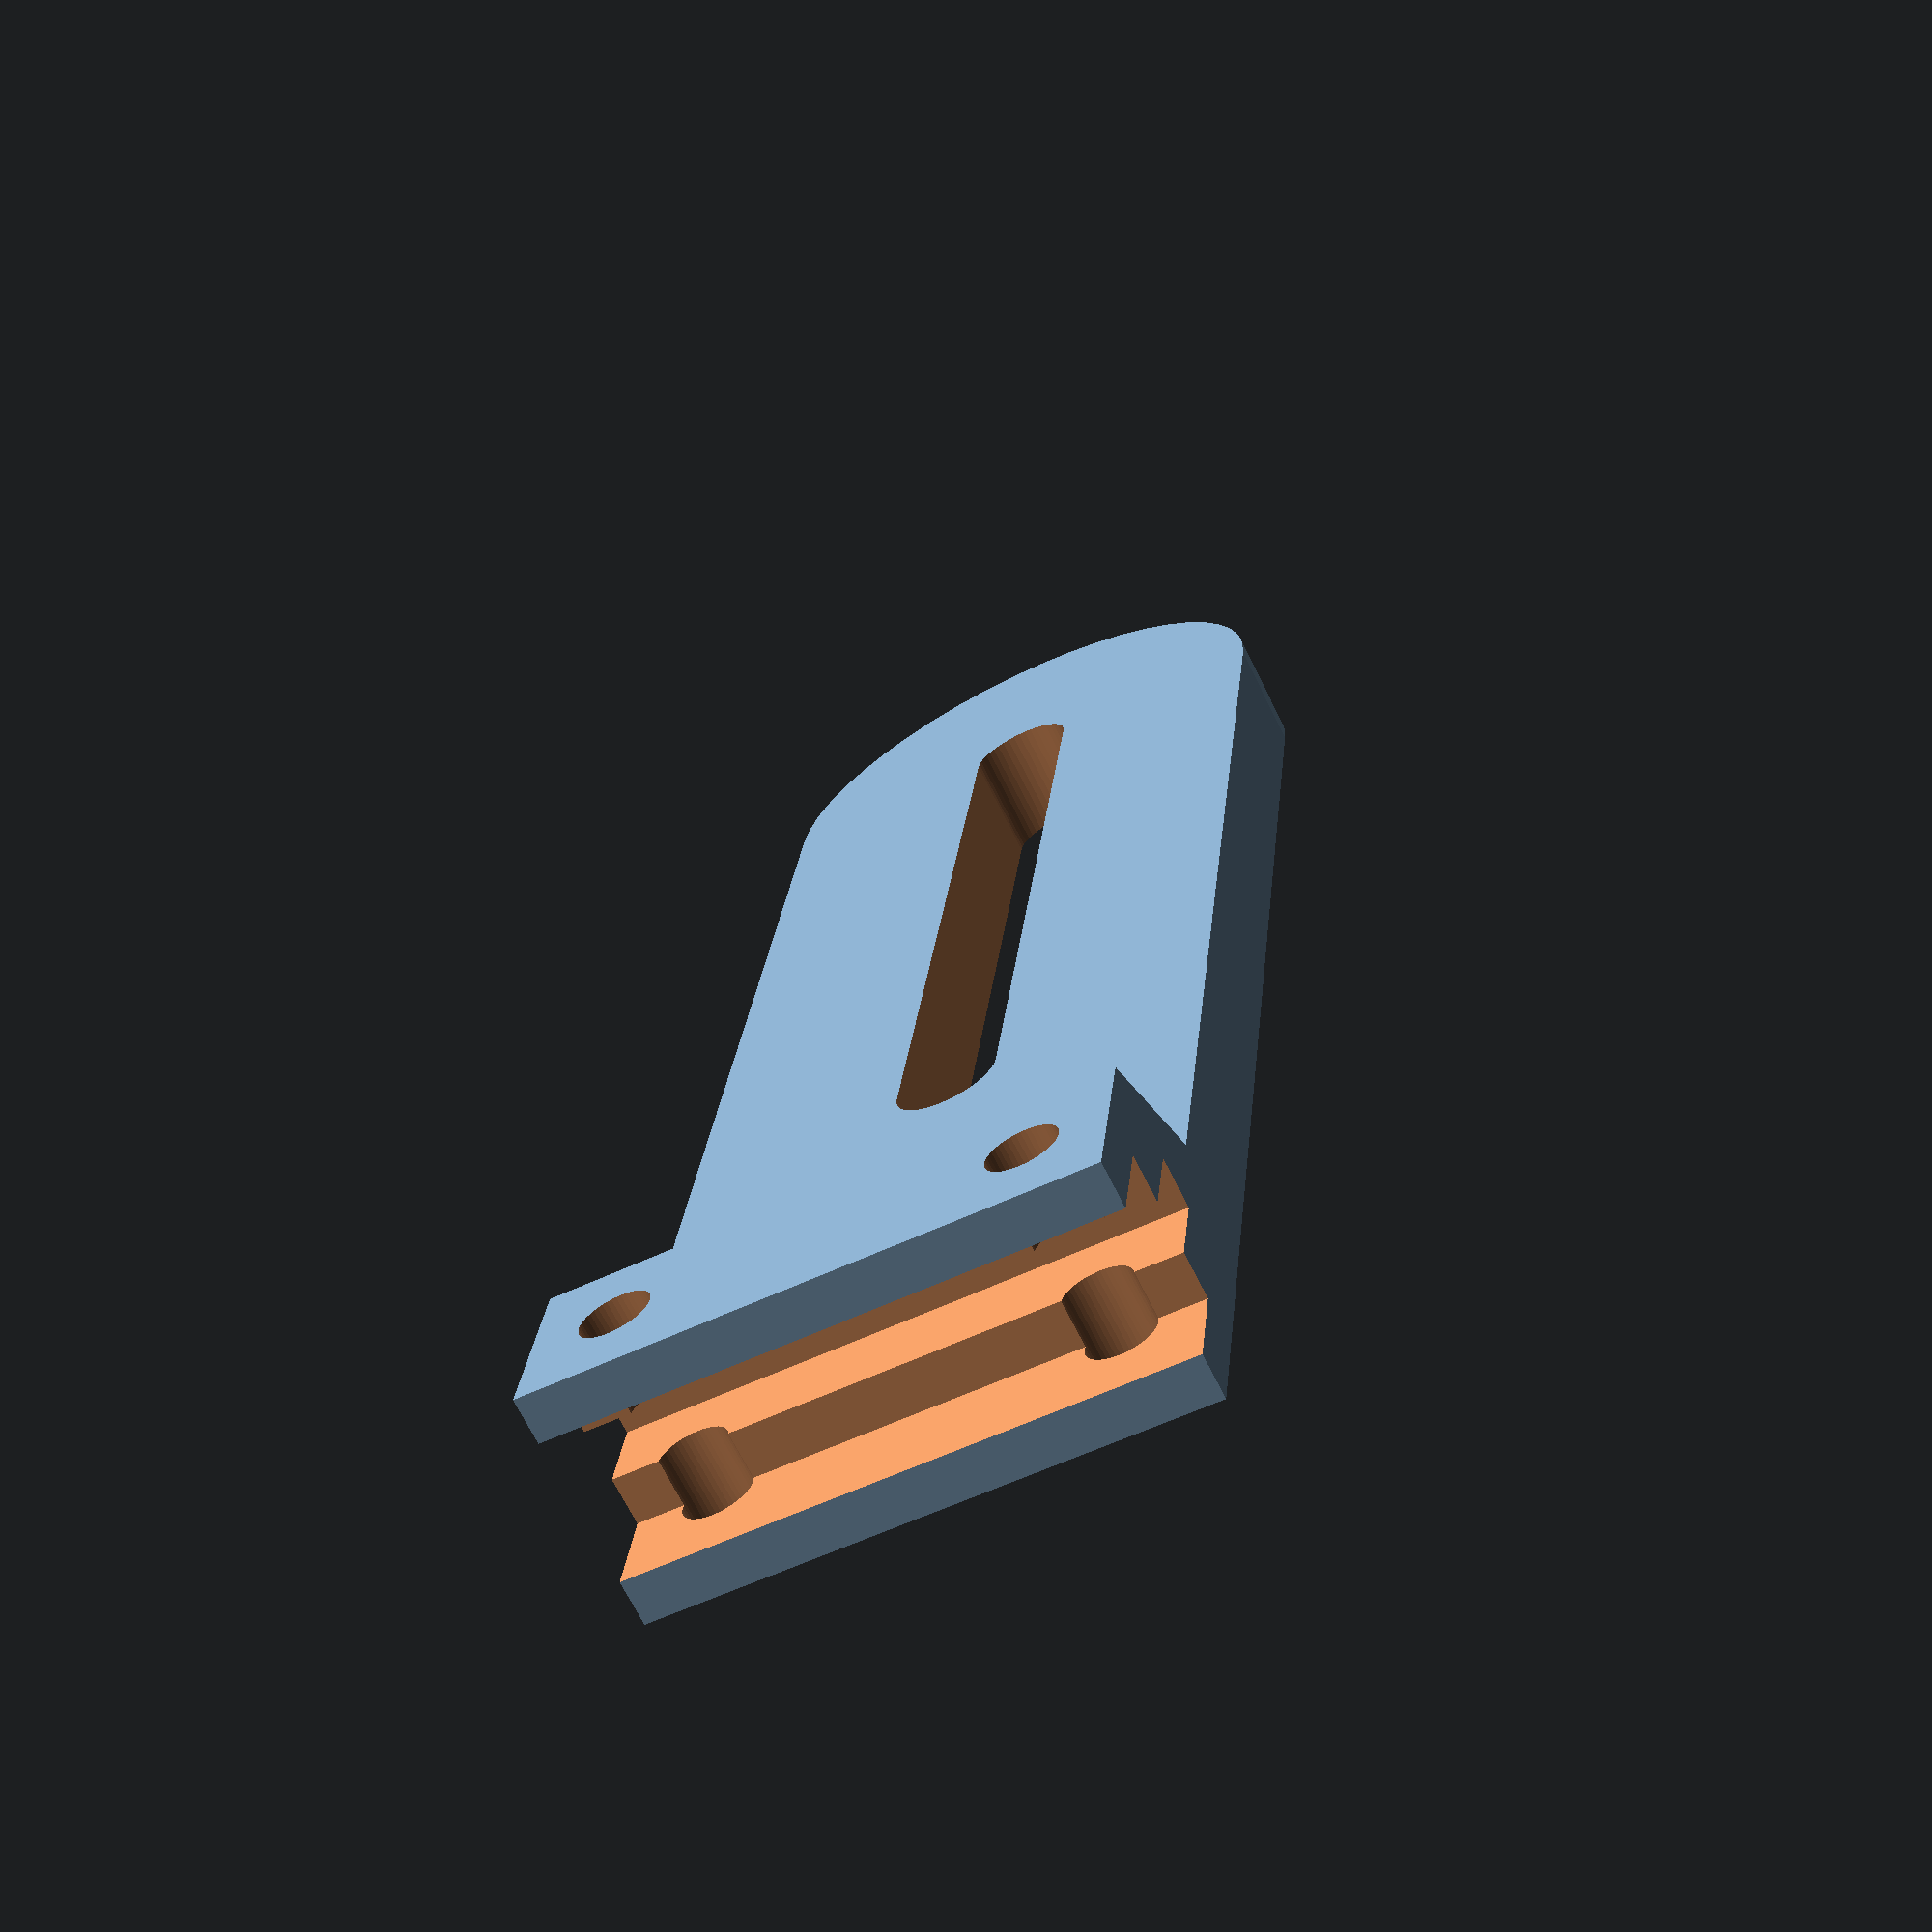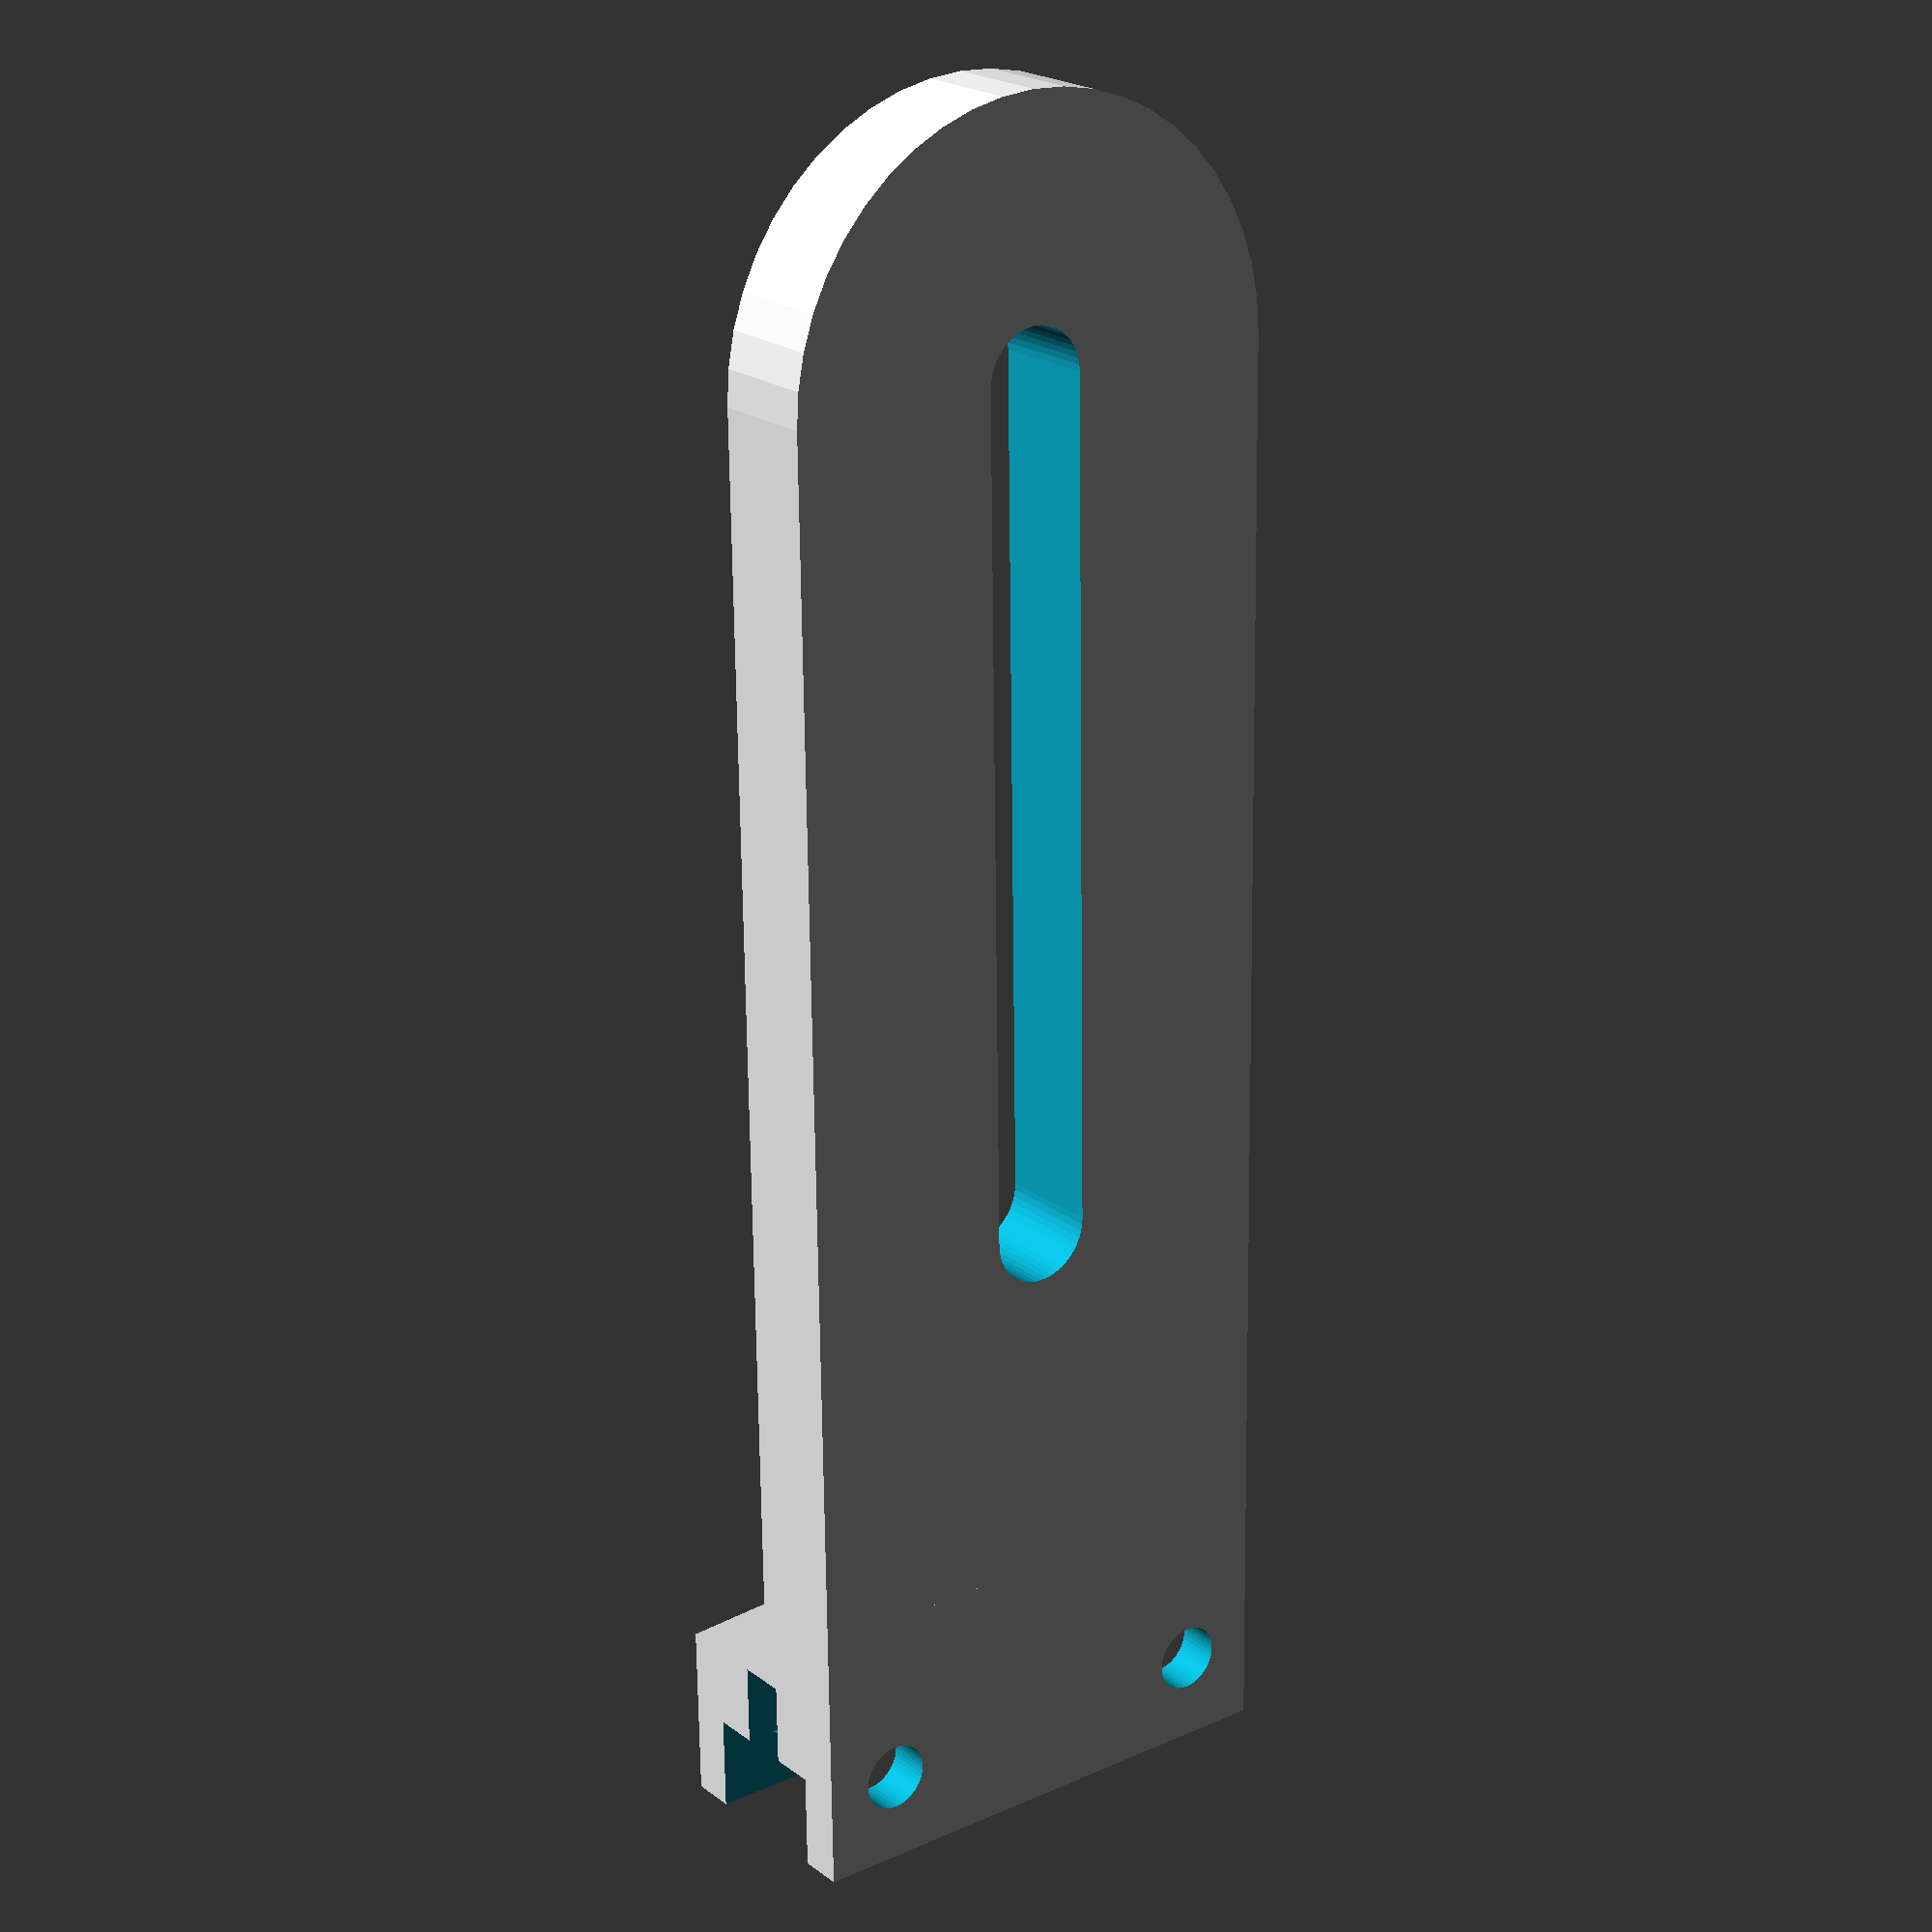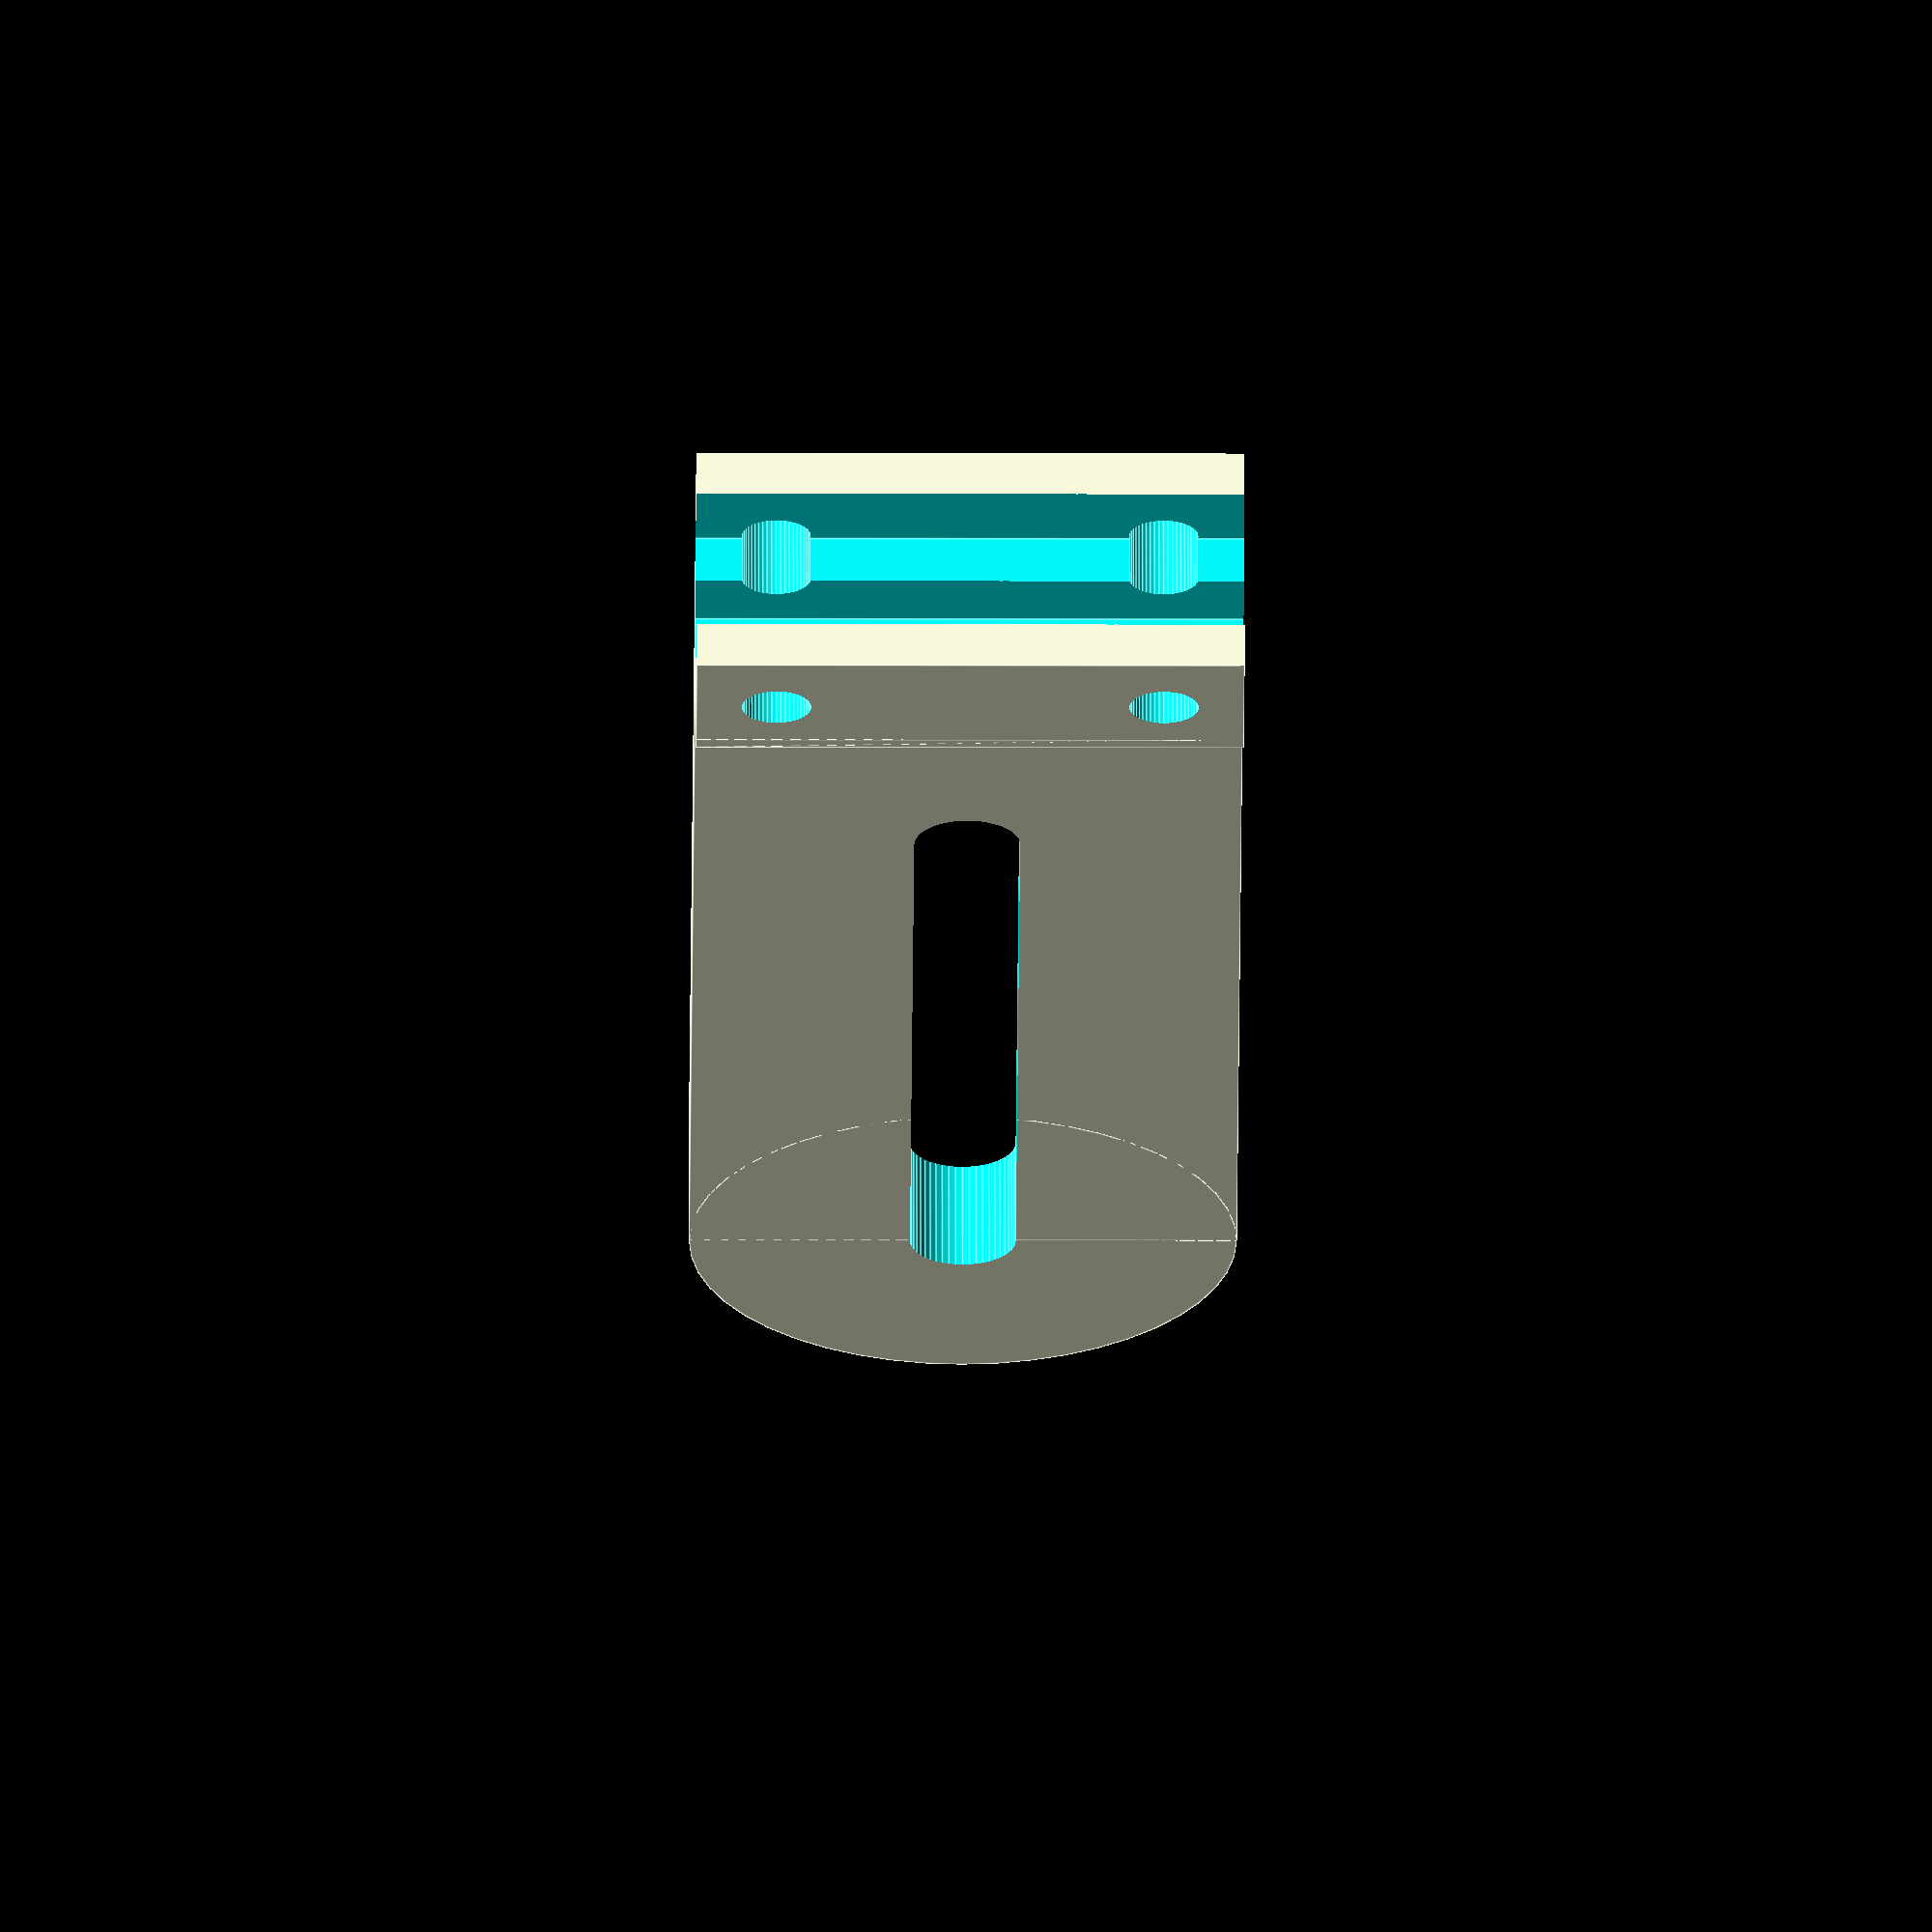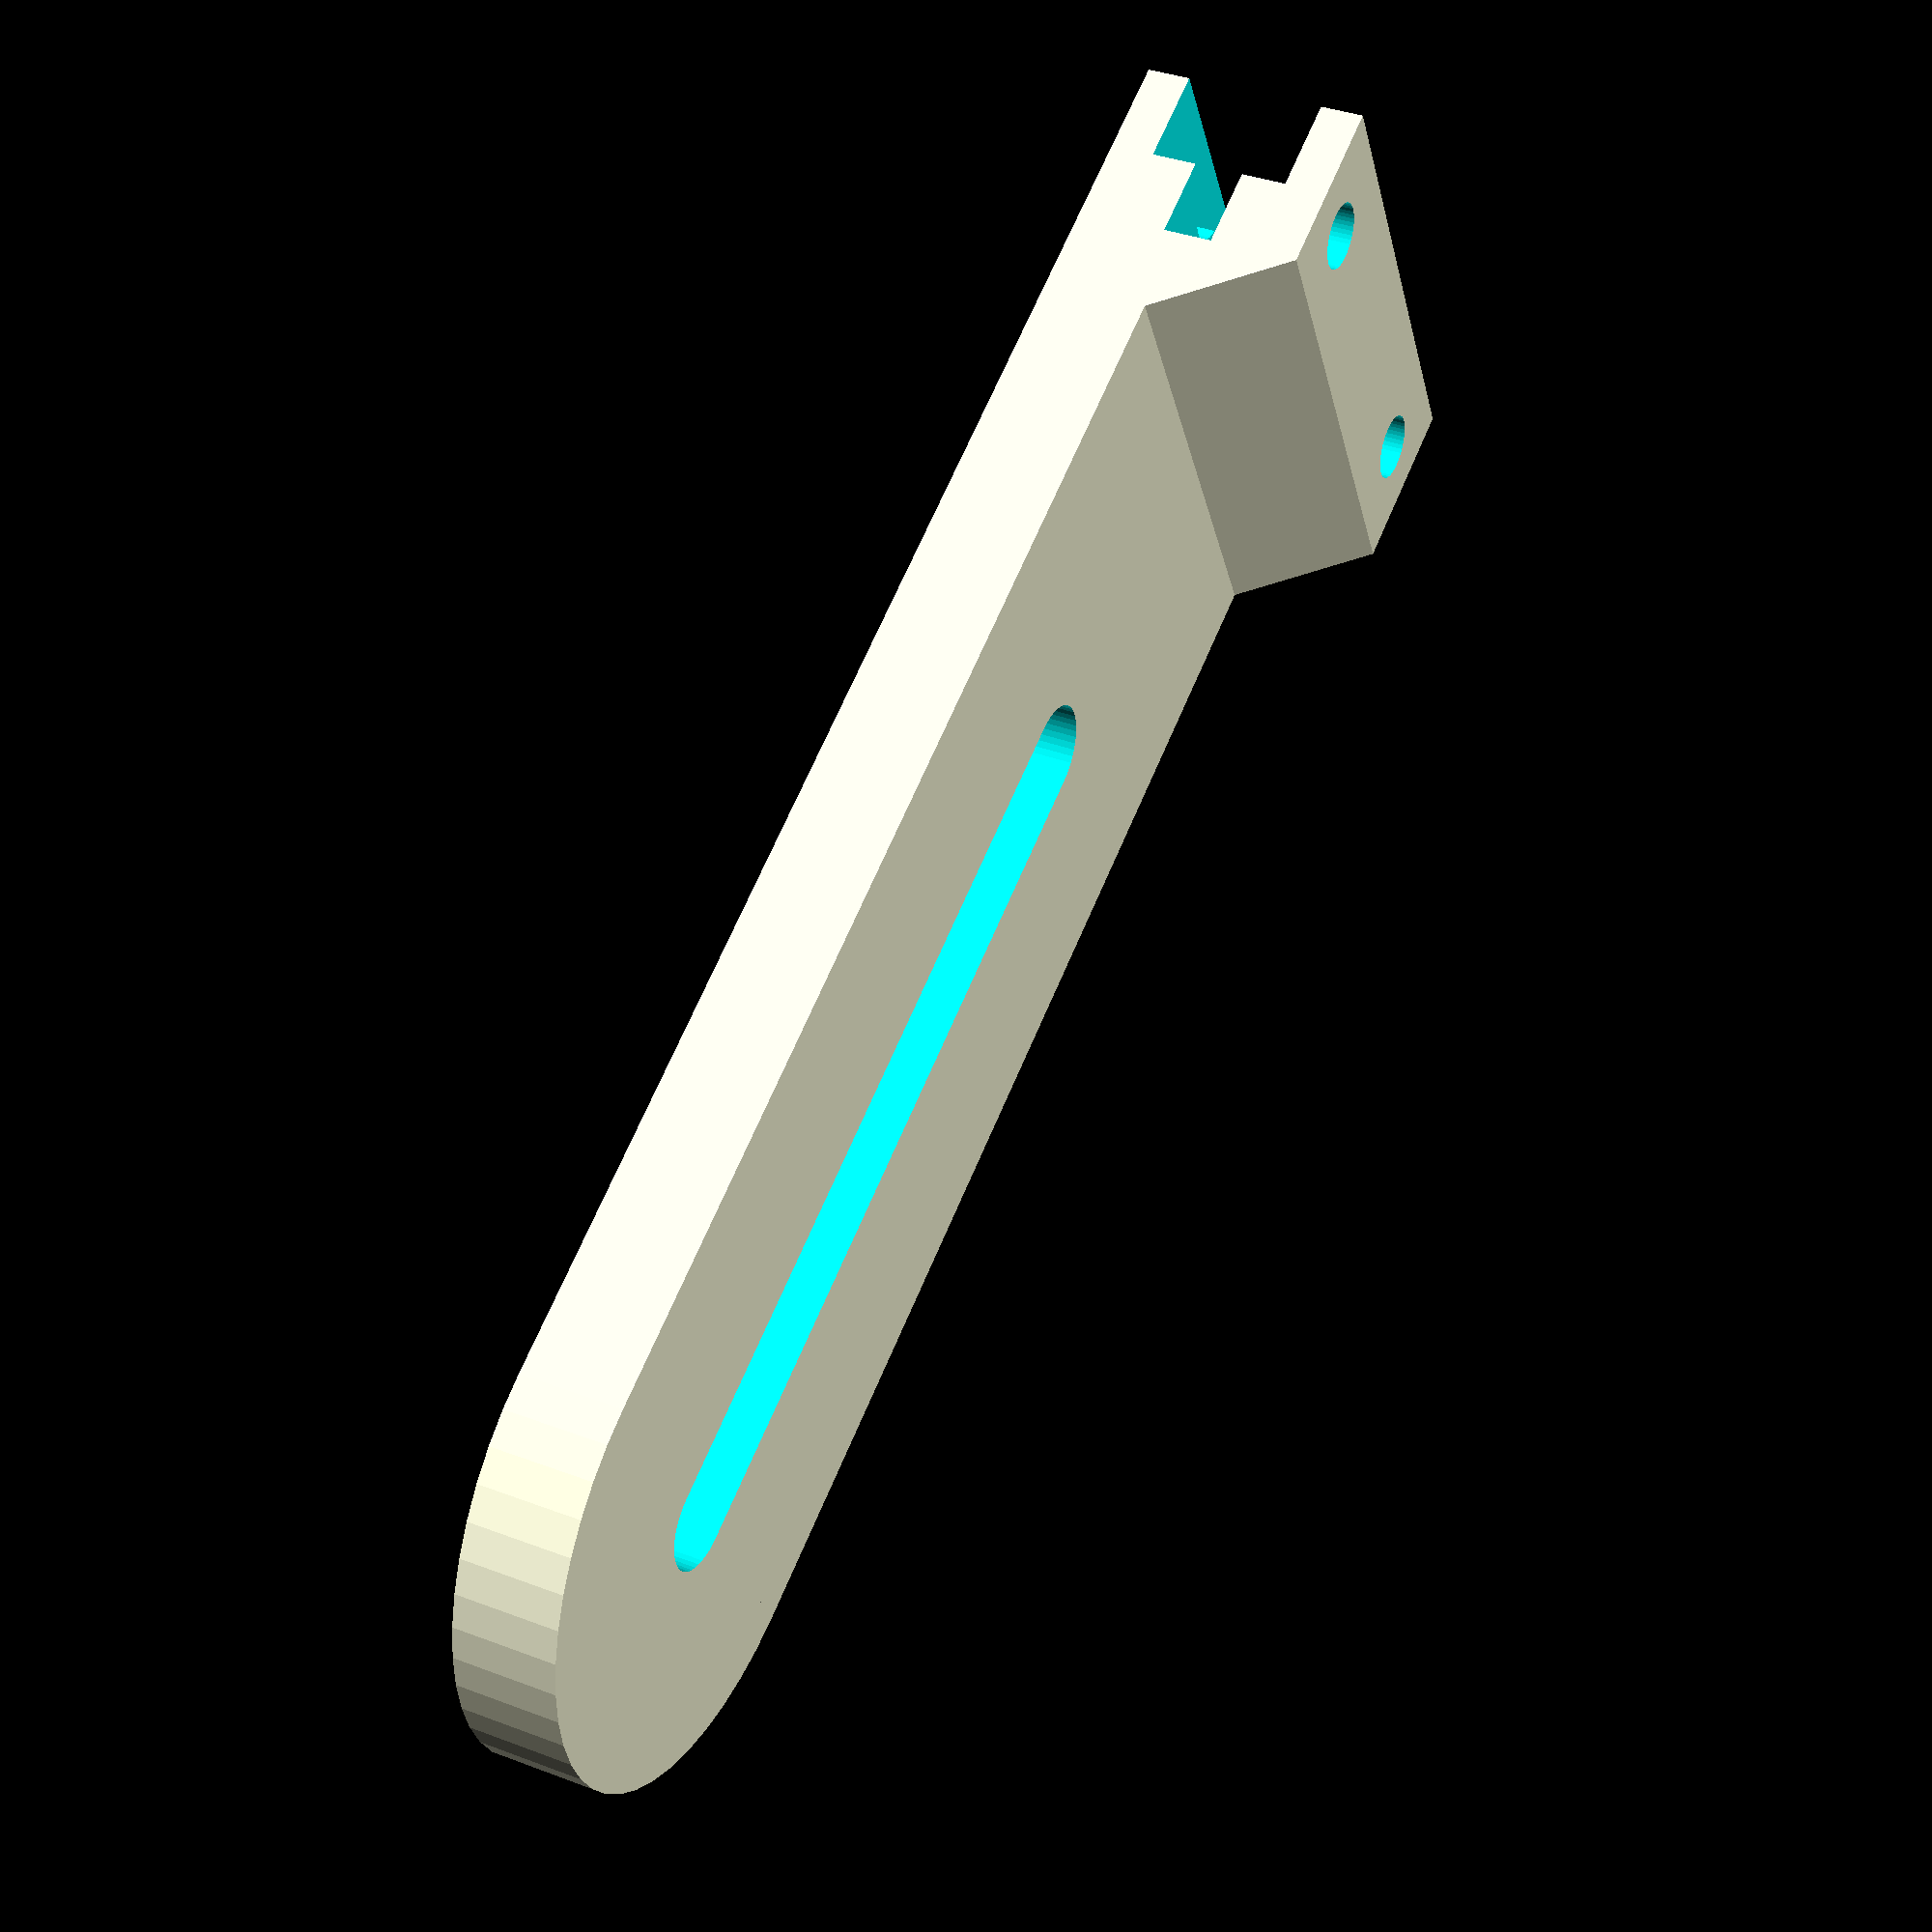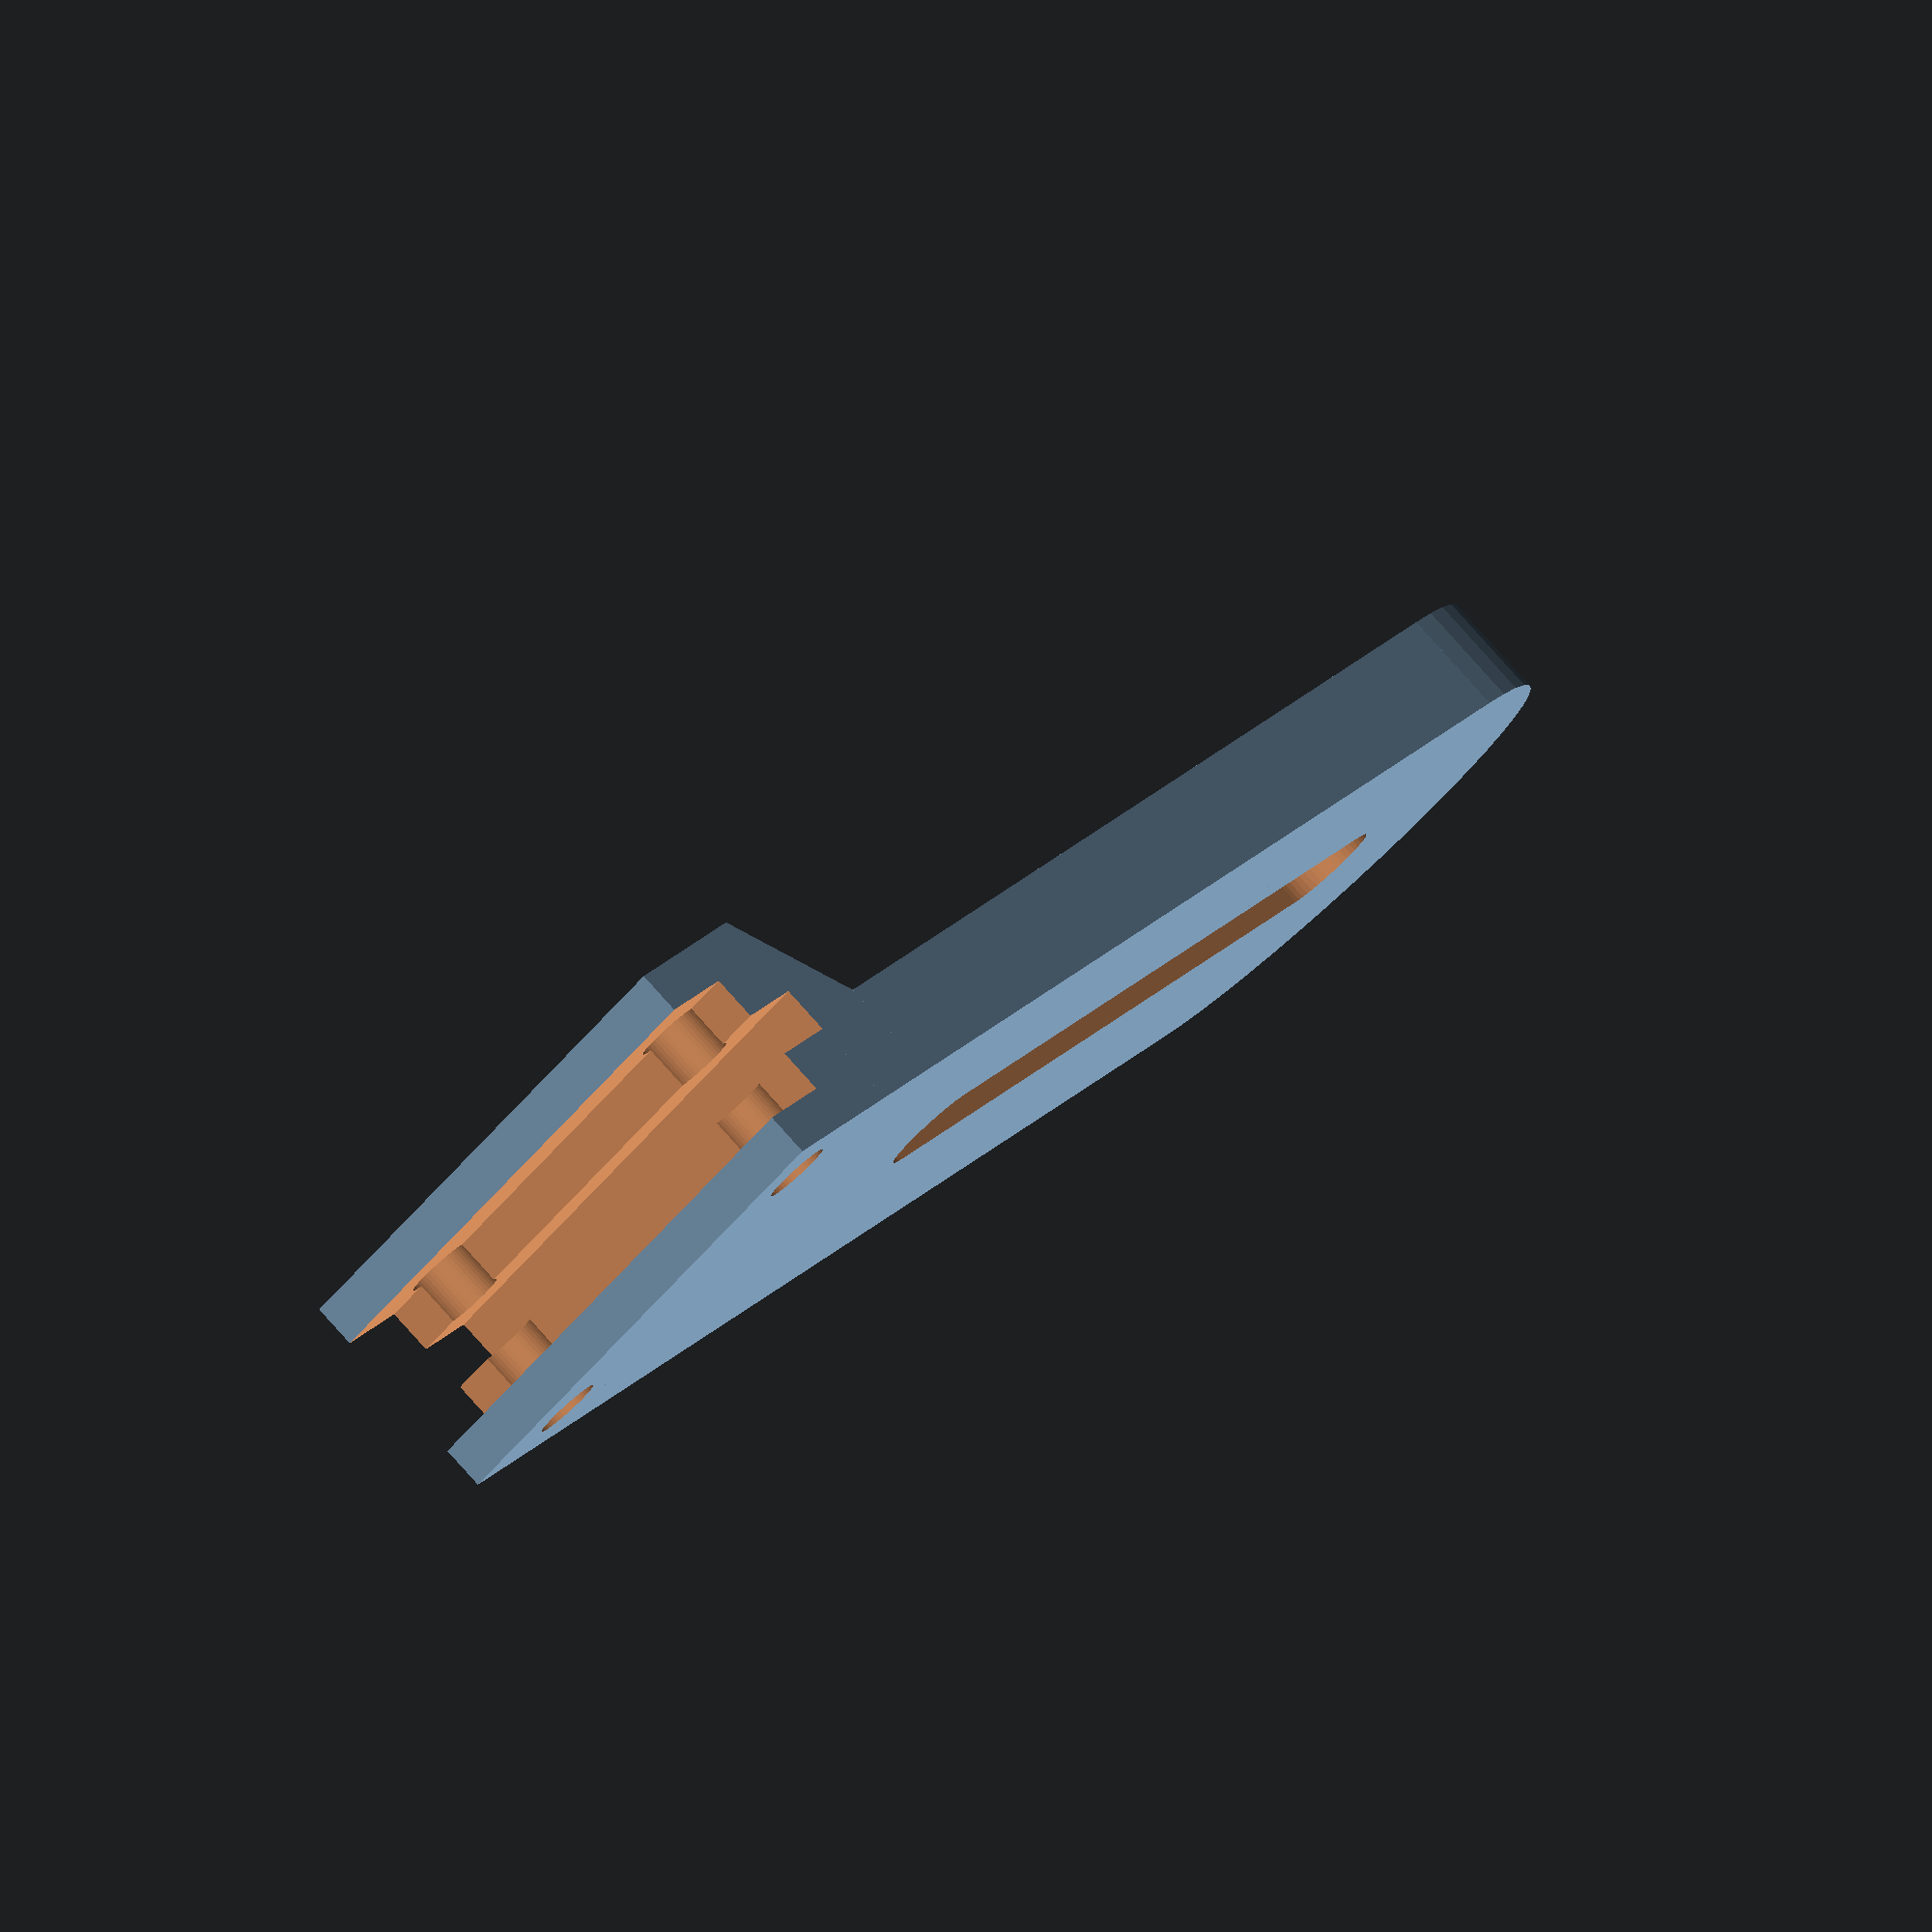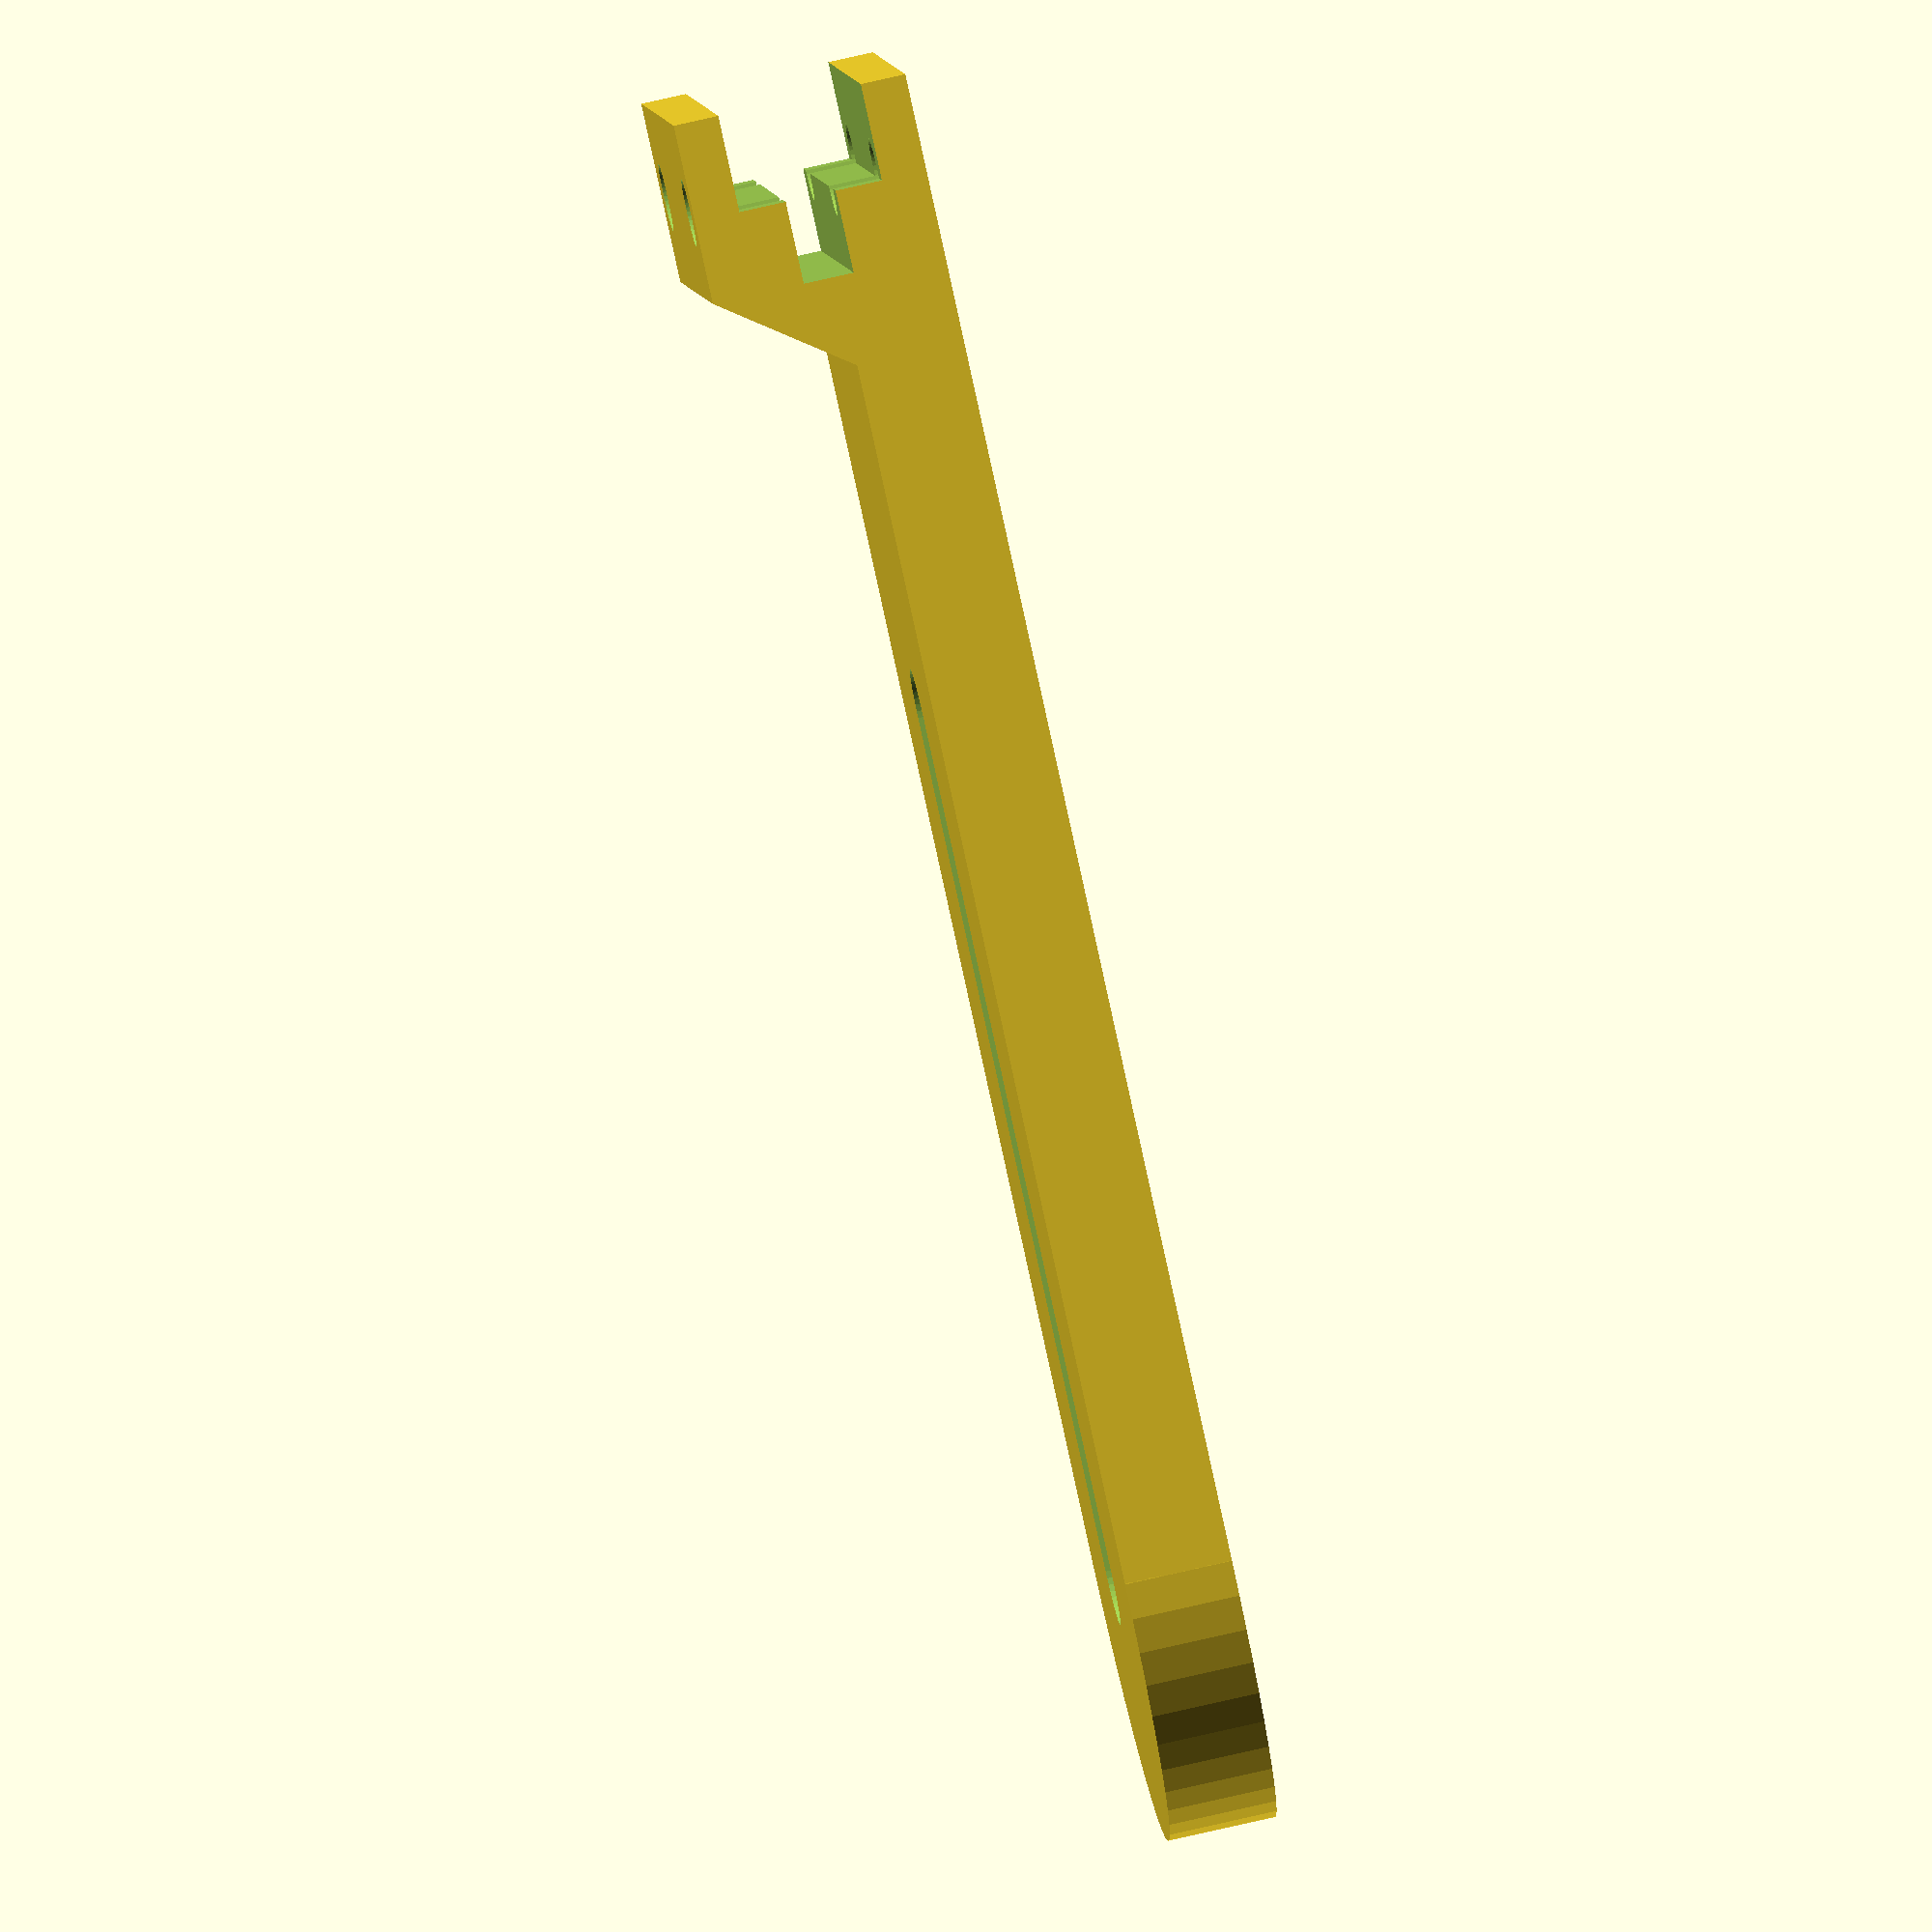
<openscad>
// All dimensions are in millimeters

$fn = 48;
printgap = 0.4; // filament printing offset

// Parameters here
weld_conn_height = 15;
weld_con_diam = 43;

thick = 6;
height = 30;
length = 90*0.76;
r_hole = (5/2) + printgap; // screw size for distance adjustment slot

loop_connect_thick = 13;
wedge_len = 5;
loop_connect_len = 10;
connect_gap = 2.1+printgap+0.3; // gap between HMD steel loops
hmd_wedge = [[length, 0], [length+wedge_len, 0], [length+wedge_len+1, 0], [length+wedge_len+1, loop_connect_thick], [length+wedge_len, loop_connect_thick], [length, thick]];

screwholes = (3/2)+printgap; // screw size for connection through steel loops on HMD

looprod_diam = (2/2); // thickness of steel loop rods
screw_edgespacing = 5; // 5mm from edge closest to loop
looprod_inside_gap = 4; // for placing screw holes centered

endwiden = looprod_diam+looprod_inside_gap+printgap;

module adjustmentbar(){
	cube([length,thick,height]);
		translate([0,(thick/2),height/2]){
			rotate(90,[1,0,0]){
				cylinder(thick,height/2,height/2,true); // height, bottom radius, top r
			}
		}
}
module extruded_polywedge(){
	linear_extrude(height=height, center=false, convexity=1){
		polygon(points=hmd_wedge, convexity=1);
	}
}
// slot for HMD distance adjustment
module adjust_slot(length, maxdist){
	translate([0,thick/2,height/2]){
		rotate(90,[1,0,0]){
			cylinder(thick*20, r_hole, r_hole, true);
		}
	}
	translate([maxdist*length,thick/2,height/2]){
		rotate(90,[1,0,0]){
			cylinder(thick*20, r_hole, r_hole, true);
		}
	}
	translate([0,-thick/2,(height/2)-r_hole]){
		cube([maxdist*length, thick*2, r_hole*2]);
	}
}
module hmd_fork_connect(){
	translate([length+wedge_len, 0, 0]){
		cube([loop_connect_len, loop_connect_thick, height]); // length of wedge end mount
	}
}
module screw_holes(screw_diam, total_height){
	rotate(90,[1,0,0]){
		cylinder(total_height+10, screw_diam, screw_diam, true);
	}
}
module screw_array(){
	translate([(length+wedge_len+screwholes+looprod_diam+(looprod_inside_gap/2)), loop_connect_thick/2, screwholes+(screw_edgespacing/2)]){
		screw_holes(screw_diam=screwholes, total_height=loop_connect_thick);
		translate([0,0,height-((screwholes*2)+screw_edgespacing)]){
			screw_holes(screw_diam=screwholes, total_height=loop_connect_thick);
		}
	}
}
module weldmount_bracket(){
	translate([0,(thick/2)-1.4,height/2]){
		rotate(90,[1,0,0]){
			cylinder(weld_conn_height, weld_con_diam, weld_con_diam, true);
		}
	}
}
module endjointgap(){
	translate([(length+wedge_len+loop_connect_len-(endwiden)), (loop_connect_thick/2)+(-8/2), -5]){
		cube([endwiden+10, 8, height+10]);
	}
	translate([length+wedge_len, (loop_connect_thick/2)+(-connect_gap/2), -5/2]){
		cube([loop_connect_len+5, connect_gap, height+5]); // 4mm gap in loop, loop rod diameter 2mm
	}
}

difference(){
	difference(){
		union(){
			difference(){
				union(){
					adjustmentbar();
					extruded_polywedge();
					hmd_fork_connect();
				}
				adjust_slot(0.7, length);
			}
		}
		screw_array();
	}
	endjointgap();
}
</openscad>
<views>
elev=235.8 azim=258.3 roll=63.1 proj=p view=solid
elev=337.4 azim=91.1 roll=232.5 proj=p view=wireframe
elev=10.9 azim=196.0 roll=269.7 proj=o view=edges
elev=208.1 azim=66.4 roll=347.8 proj=p view=solid
elev=229.0 azim=236.0 roll=36.3 proj=o view=solid
elev=357.7 azim=257.6 roll=356.6 proj=o view=wireframe
</views>
